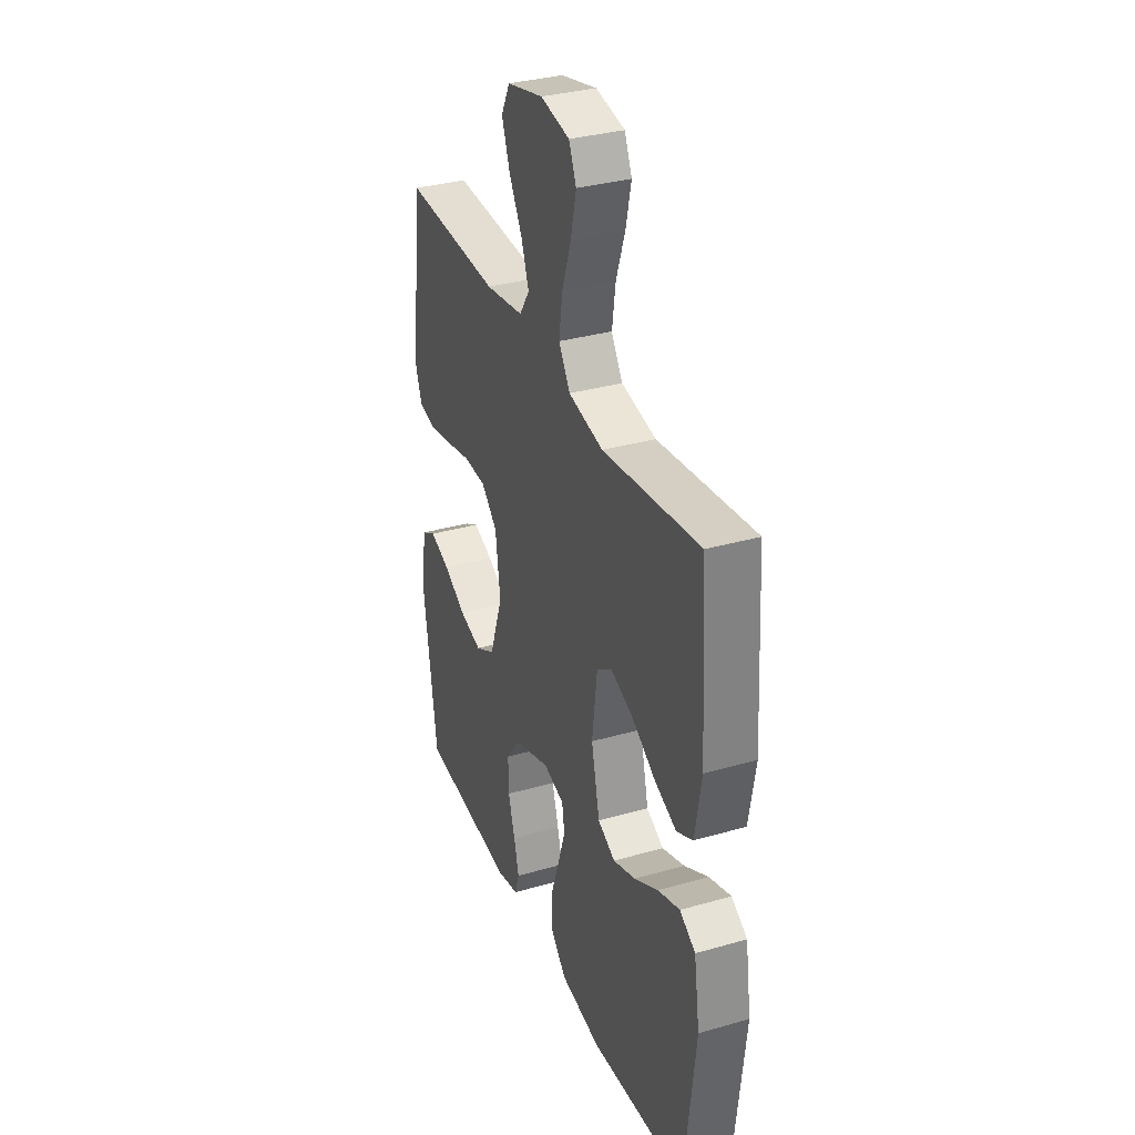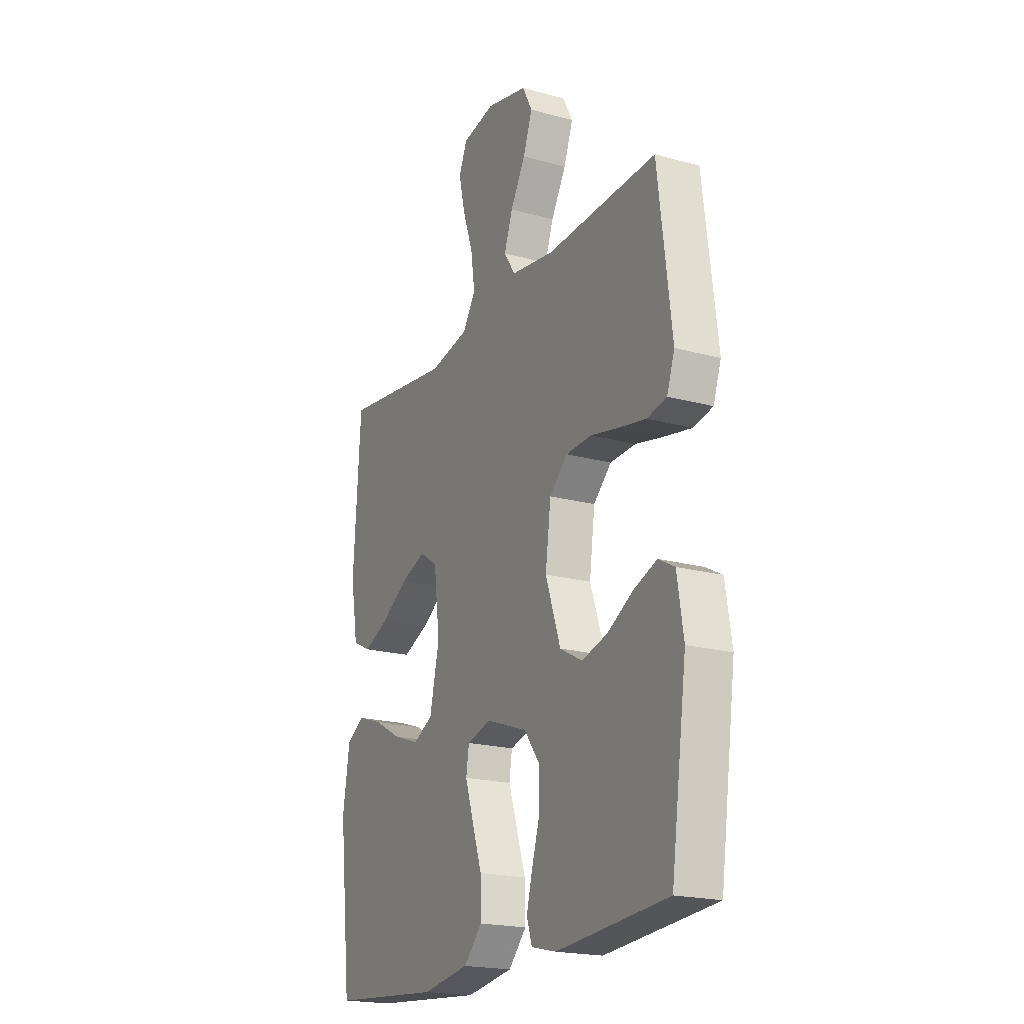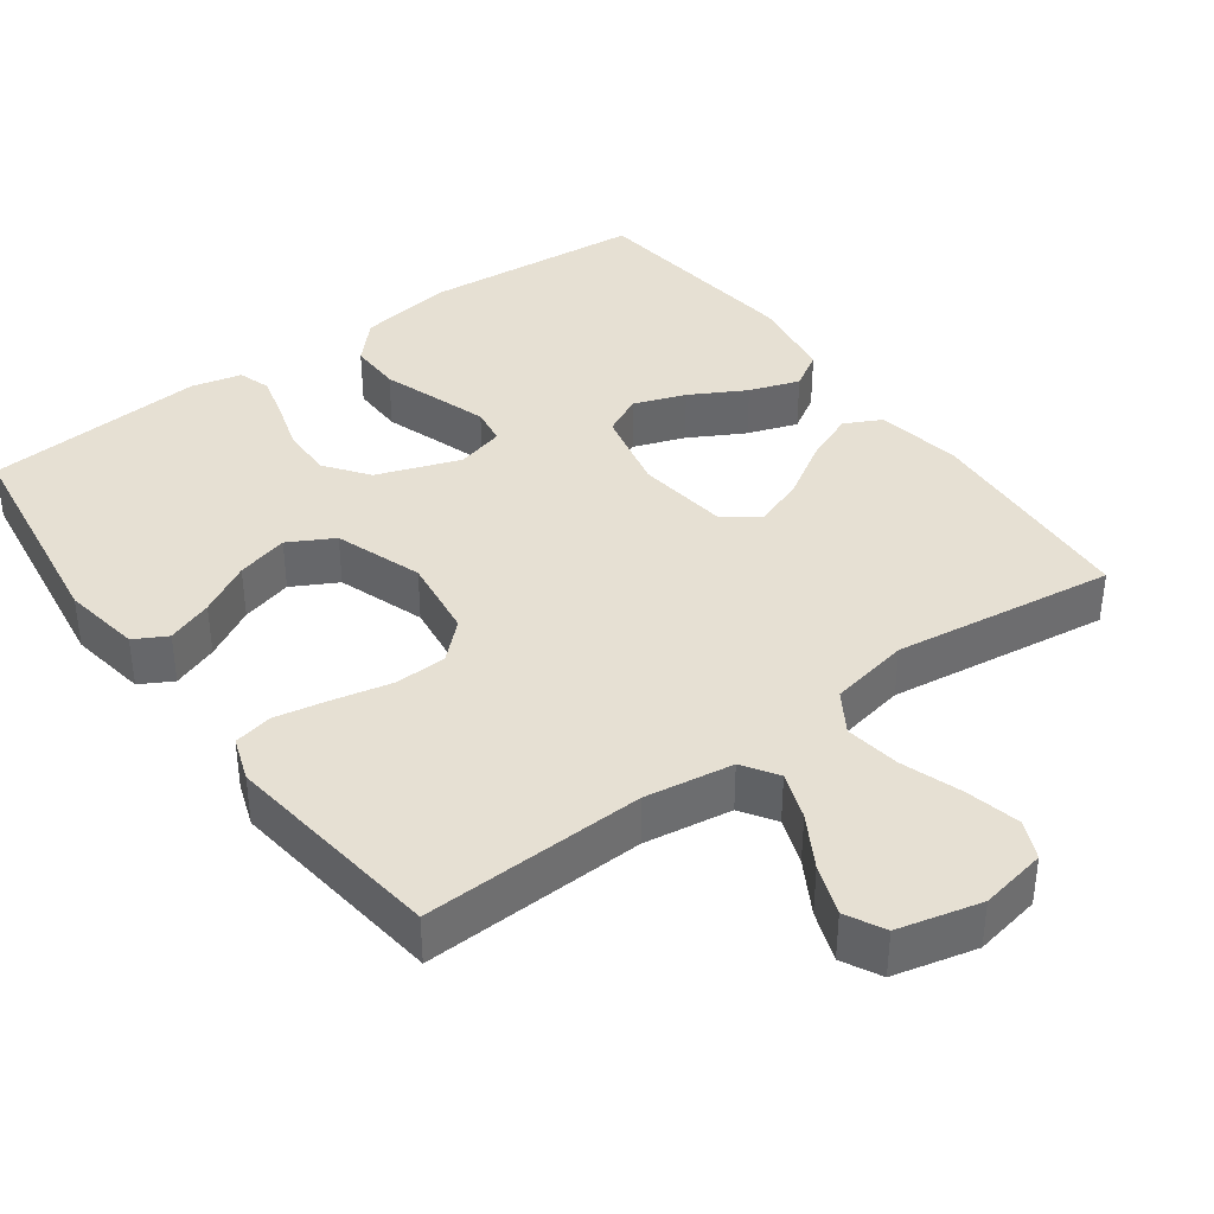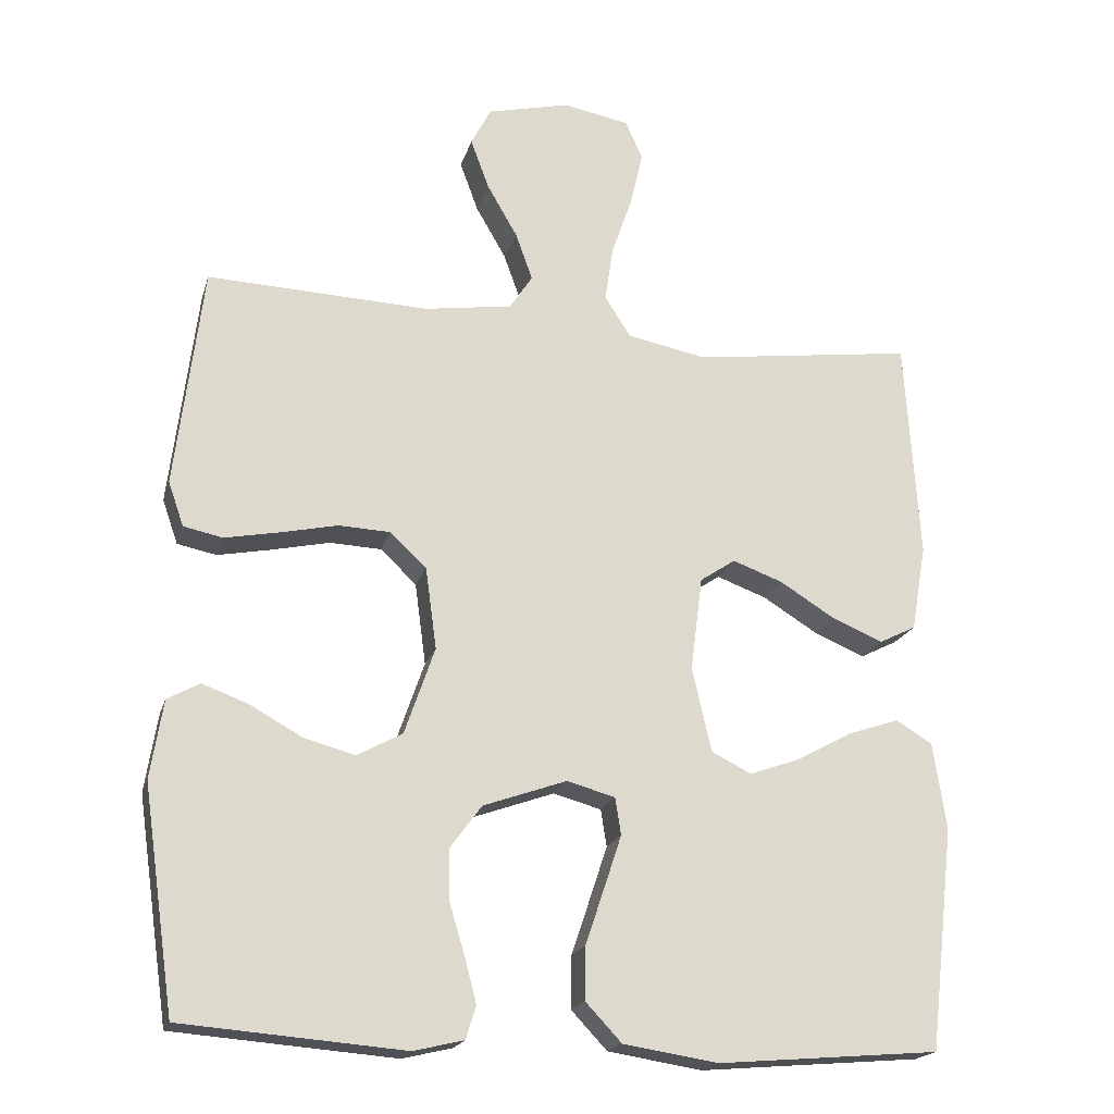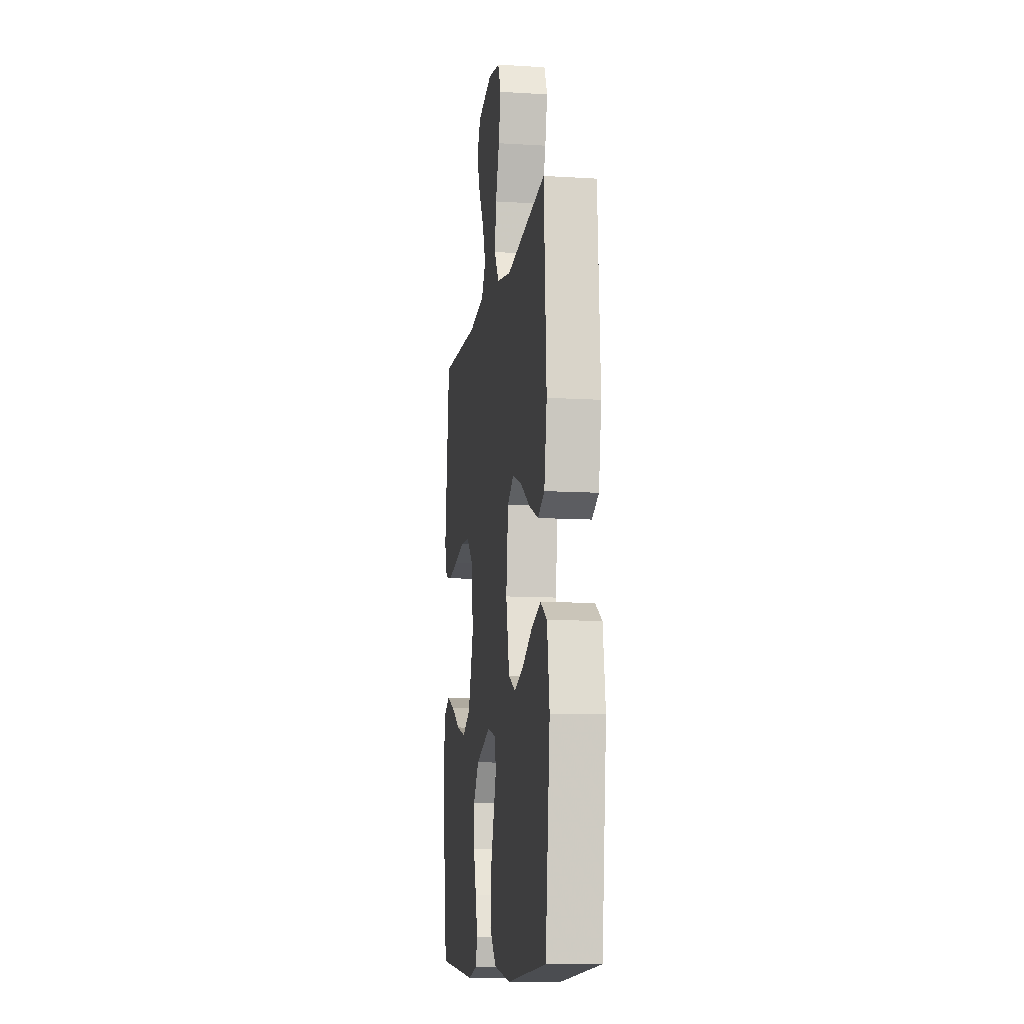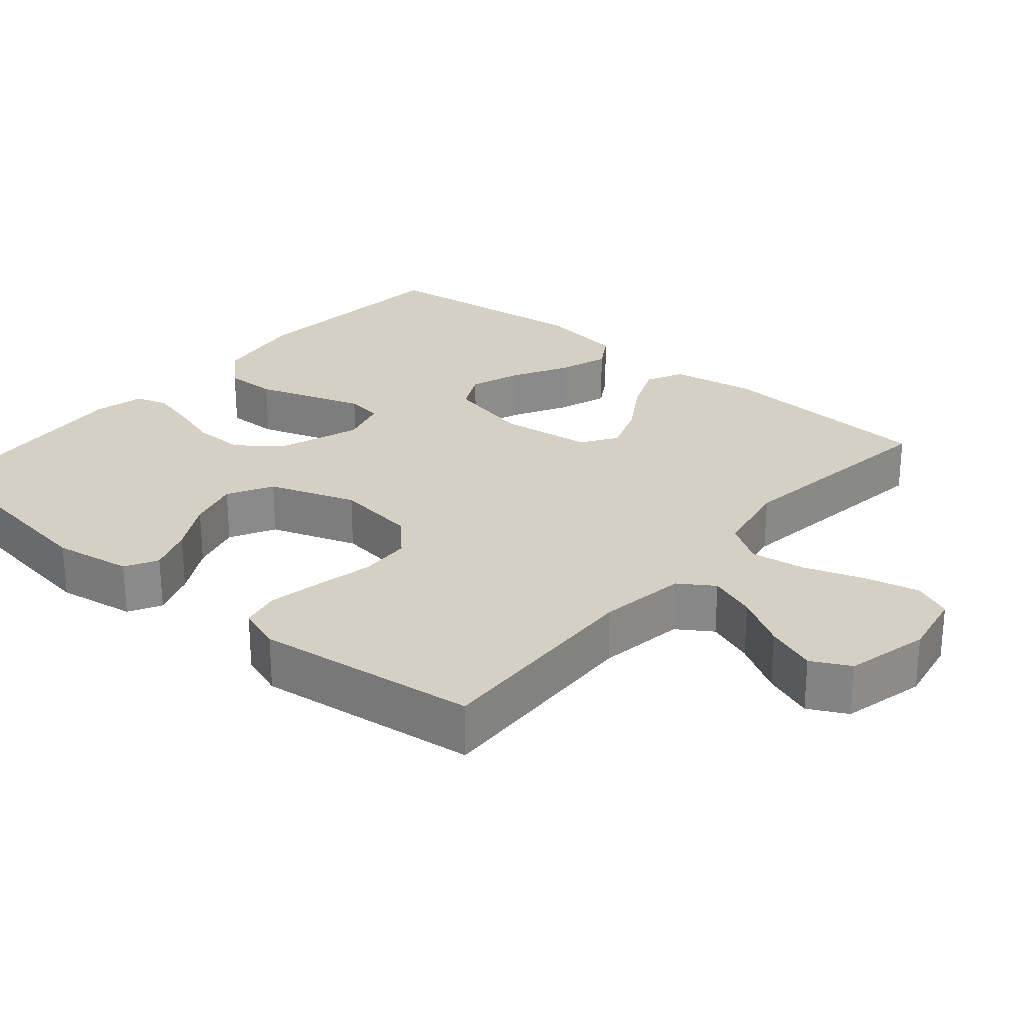
<metadata>
{"format":"obj","ext":"obj","renderer":"f3d","projection":"perspective","resolution":1024,"background":"white","views":[{"elev":33.6,"azim":68.7,"up":"+Z"},{"elev":-20.1,"azim":-116.8,"up":"+Z"},{"elev":38.4,"azim":-36.1,"up":"+Y"},{"elev":-19.4,"azim":-14.6,"up":"+Z"},{"elev":-11.0,"azim":81.4,"up":"+Z"},{"elev":26.4,"azim":-49.7,"up":"+Y"}]}
</metadata>
<code>
v -0.5 0.07 -0.5
v -0.543 0.07 -0.2
v -0.526 0.07 -0.094
v -0.482 0.07 -0.07
v -0.42 0.07 -0.093
v -0.35 0.07 -0.132
v -0.28 0.07 -0.151
v -0.219 0.07 -0.118
v -0.178 0.07 0
v -0.193 0.07 0.111
v -0.242 0.07 0.157
v -0.312 0.07 0.16
v -0.39 0.07 0.143
v -0.463 0.07 0.129
v -0.516 0.07 0.14
v -0.537 0.07 0.2
v -0.5 0.07 0.5
v -0.2 0.07 0.488
v -0.081 0.07 0.506
v -0.05 0.07 0.553
v -0.073 0.07 0.617
v -0.114 0.07 0.688
v -0.139 0.07 0.756
v -0.112 0.07 0.808
v 0 0.07 0.835
v 0.09 0.07 0.818
v 0.113 0.07 0.766
v 0.096 0.07 0.692
v 0.068 0.07 0.611
v 0.057 0.07 0.536
v 0.092 0.07 0.481
v 0.2 0.07 0.46
v 0.5 0.07 0.5
v 0.519 0.07 0.2
v 0.499 0.07 0.084
v 0.449 0.07 0.059
v 0.38 0.07 0.088
v 0.306 0.07 0.134
v 0.238 0.07 0.159
v 0.19 0.07 0.127
v 0.174 0.07 0
v 0.2 0.07 -0.114
v 0.254 0.07 -0.141
v 0.324 0.07 -0.116
v 0.399 0.07 -0.075
v 0.467 0.07 -0.052
v 0.516 0.07 -0.082
v 0.534 0.07 -0.2
v 0.5 0.07 -0.5
v 0.2 0.07 -0.525
v 0.072 0.07 -0.505
v 0.023 0.07 -0.453
v 0.024 0.07 -0.382
v 0.05 0.07 -0.305
v 0.073 0.07 -0.235
v 0.065 0.07 -0.185
v 0 0.07 -0.167
v -0.113 0.07 -0.207
v -0.156 0.07 -0.265
v -0.155 0.07 -0.334
v -0.134 0.07 -0.403
v -0.118 0.07 -0.464
v -0.132 0.07 -0.508
v -0.2 0.07 -0.524
v -0.5 0 -0.5
v -0.543 0 -0.2
v -0.526 0 -0.094
v -0.482 0 -0.07
v -0.42 0 -0.093
v -0.35 0 -0.132
v -0.28 0 -0.151
v -0.219 0 -0.118
v -0.178 0 0
v -0.193 0 0.111
v -0.242 0 0.157
v -0.312 0 0.16
v -0.39 0 0.143
v -0.463 0 0.129
v -0.516 0 0.14
v -0.537 0 0.2
v -0.5 0 0.5
v -0.2 0 0.488
v -0.081 0 0.506
v -0.05 0 0.553
v -0.073 0 0.617
v -0.114 0 0.688
v -0.139 0 0.756
v -0.112 0 0.808
v 0 0 0.835
v 0.09 0 0.818
v 0.113 0 0.766
v 0.096 0 0.692
v 0.068 0 0.611
v 0.057 0 0.536
v 0.092 0 0.481
v 0.2 0 0.46
v 0.5 0 0.5
v 0.519 0 0.2
v 0.499 0 0.084
v 0.449 0 0.059
v 0.38 0 0.088
v 0.306 0 0.134
v 0.238 0 0.159
v 0.19 0 0.127
v 0.174 0 0
v 0.2 0 -0.114
v 0.254 0 -0.141
v 0.324 0 -0.116
v 0.399 0 -0.075
v 0.467 0 -0.052
v 0.516 0 -0.082
v 0.534 0 -0.2
v 0.5 0 -0.5
v 0.2 0 -0.525
v 0.072 0 -0.505
v 0.023 0 -0.453
v 0.024 0 -0.382
v 0.05 0 -0.305
v 0.073 0 -0.235
v 0.065 0 -0.185
v 0 0 -0.167
v -0.113 0 -0.207
v -0.156 0 -0.265
v -0.155 0 -0.334
v -0.134 0 -0.403
v -0.118 0 -0.464
v -0.132 0 -0.508
v -0.2 0 -0.524
f 60 61 62 63
f 60 63 64 1
f 51 52 53 54
f 51 54 55
f 50 51 55
f 49 50 55 56
f 47 48 49 56
f 44 45 46 47
f 43 44 47
f 35 36 37 38
f 35 38 39
f 32 33 34 35
f 31 32 35 39
f 30 31 39 40
f 26 27 28 29
f 26 29 30
f 25 26 30
f 24 25 30
f 21 22 23 24
f 20 21 24 30
f 19 20 30 40
f 15 16 17 18
f 12 13 14 15
f 12 15 18 19
f 3 4 5 6
f 3 6 7
f 2 3 7
f 59 60 1 2
f 58 59 2 7
f 57 58 7 8
f 43 47 56
f 42 43 56 57
f 41 42 57 8
f 11 12 19
f 10 11 19 40
f 9 10 40 41
f 8 9 41
f 127 126 125 124
f 65 128 127 124
f 118 117 116 115
f 119 118 115
f 119 115 114
f 120 119 114 113
f 120 113 112 111
f 111 110 109 108
f 111 108 107
f 102 101 100 99
f 103 102 99
f 99 98 97 96
f 103 99 96 95
f 104 103 95 94
f 93 92 91 90
f 94 93 90
f 94 90 89
f 94 89 88
f 88 87 86 85
f 94 88 85 84
f 104 94 84 83
f 82 81 80 79
f 79 78 77 76
f 83 82 79 76
f 70 69 68 67
f 71 70 67
f 71 67 66
f 66 65 124 123
f 71 66 123 122
f 72 71 122 121
f 120 111 107
f 121 120 107 106
f 72 121 106 105
f 83 76 75
f 104 83 75 74
f 105 104 74 73
f 105 73 72
f 1 65 66 2
f 2 66 67 3
f 3 67 68 4
f 4 68 69 5
f 5 69 70 6
f 6 70 71 7
f 7 71 72 8
f 8 72 73 9
f 9 73 74 10
f 10 74 75 11
f 11 75 76 12
f 12 76 77 13
f 13 77 78 14
f 14 78 79 15
f 15 79 80 16
f 16 80 81 17
f 17 81 82 18
f 18 82 83 19
f 19 83 84 20
f 20 84 85 21
f 21 85 86 22
f 22 86 87 23
f 23 87 88 24
f 24 88 89 25
f 25 89 90 26
f 26 90 91 27
f 27 91 92 28
f 28 92 93 29
f 29 93 94 30
f 30 94 95 31
f 31 95 96 32
f 32 96 97 33
f 33 97 98 34
f 34 98 99 35
f 35 99 100 36
f 36 100 101 37
f 37 101 102 38
f 38 102 103 39
f 39 103 104 40
f 40 104 105 41
f 41 105 106 42
f 42 106 107 43
f 43 107 108 44
f 44 108 109 45
f 45 109 110 46
f 46 110 111 47
f 47 111 112 48
f 48 112 113 49
f 49 113 114 50
f 50 114 115 51
f 51 115 116 52
f 52 116 117 53
f 53 117 118 54
f 54 118 119 55
f 55 119 120 56
f 56 120 121 57
f 57 121 122 58
f 58 122 123 59
f 59 123 124 60
f 60 124 125 61
f 61 125 126 62
f 62 126 127 63
f 63 127 128 64
f 64 128 65 1

</code>
